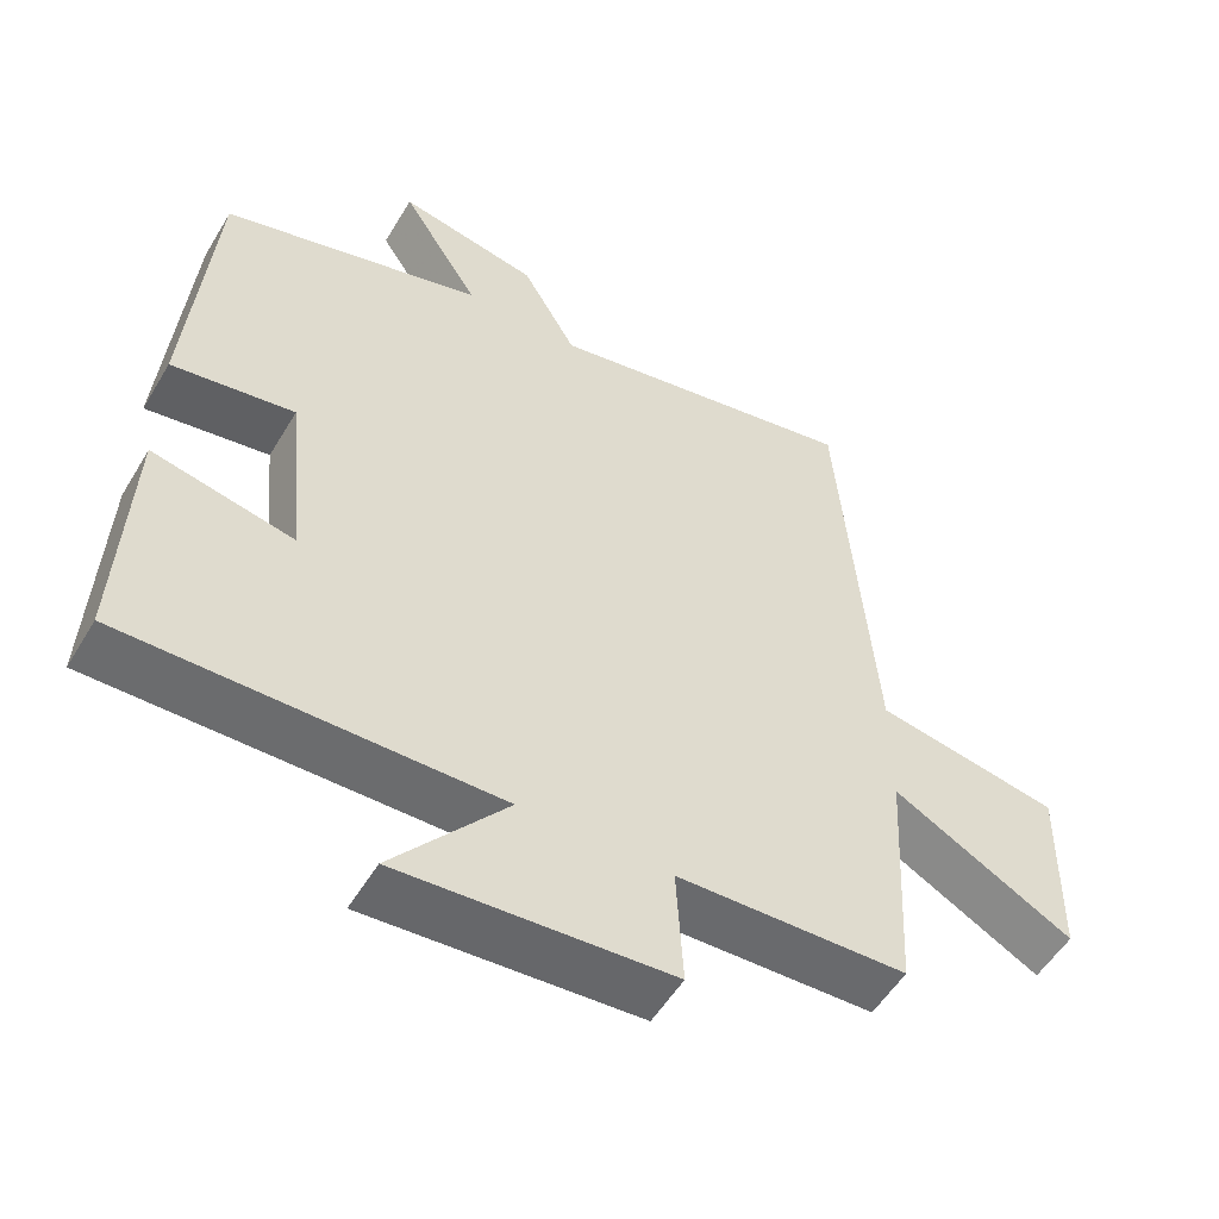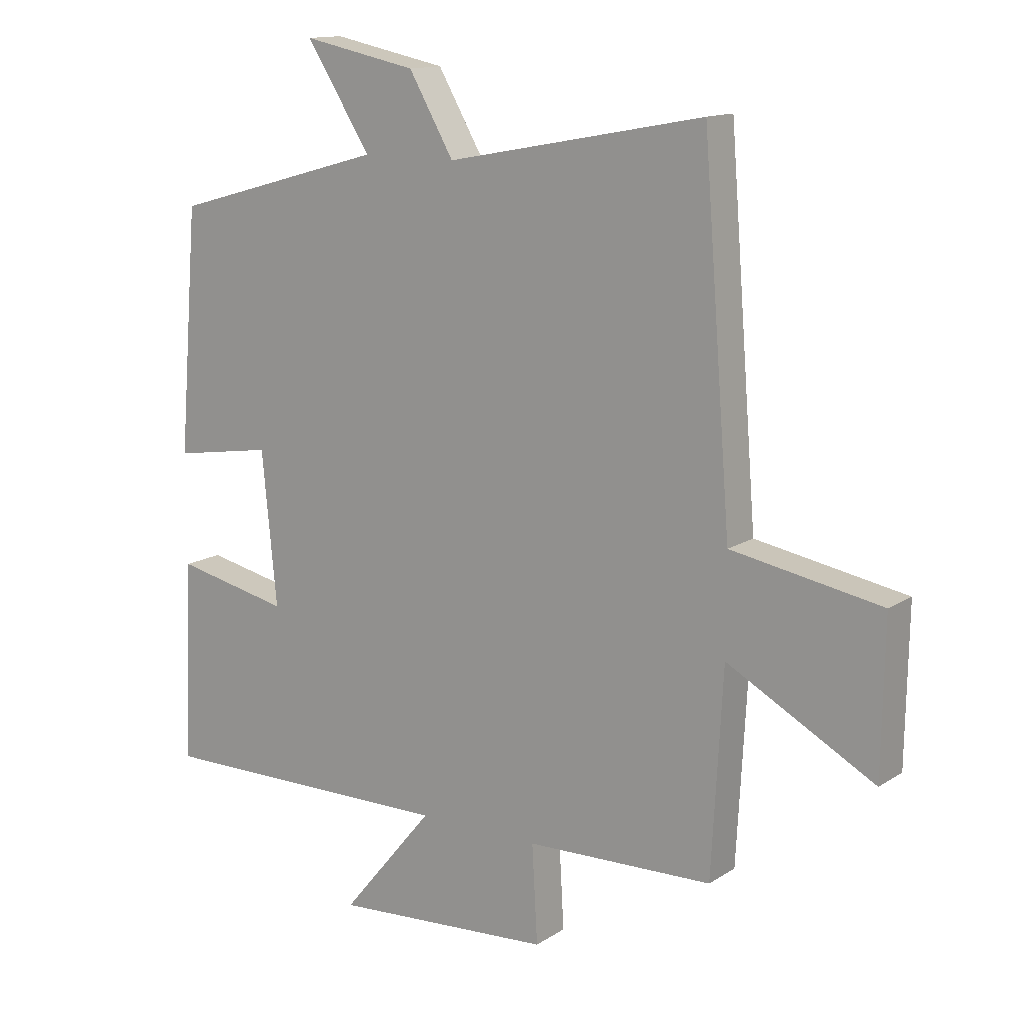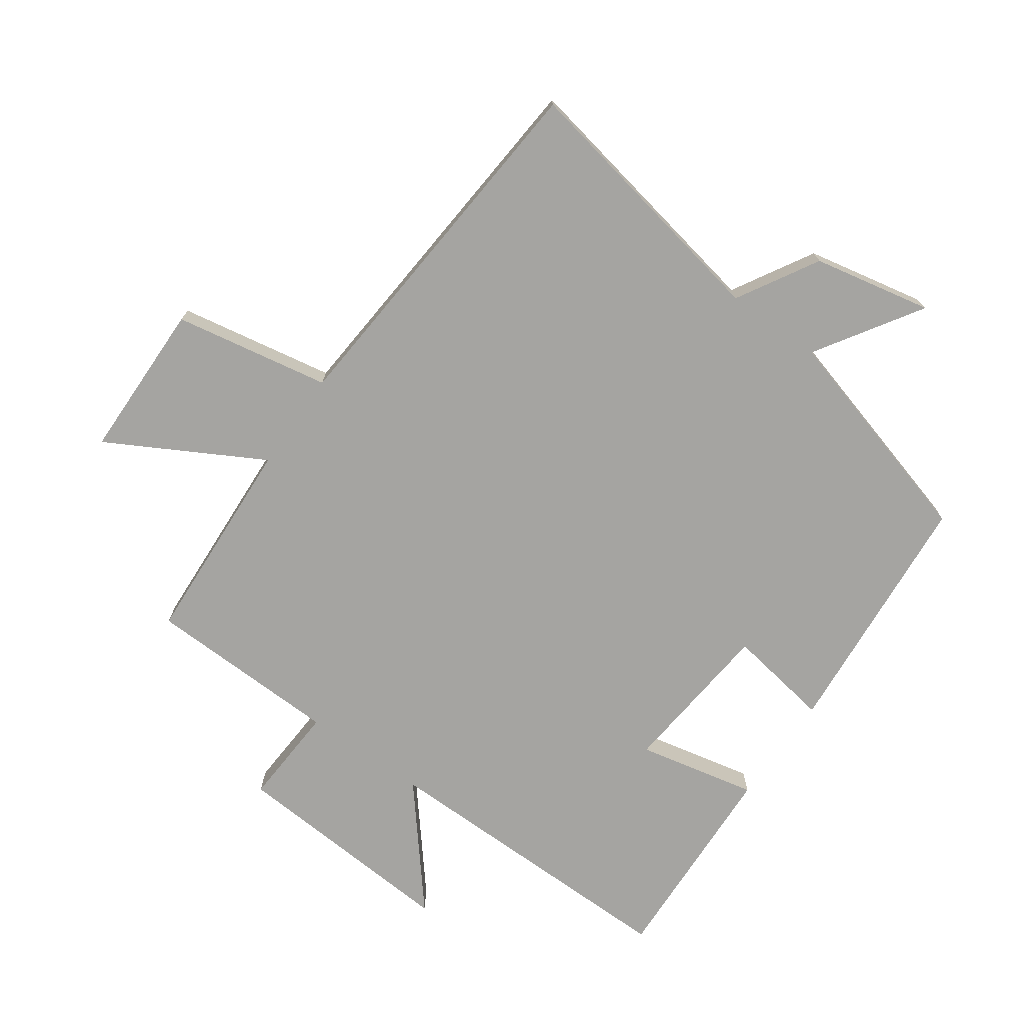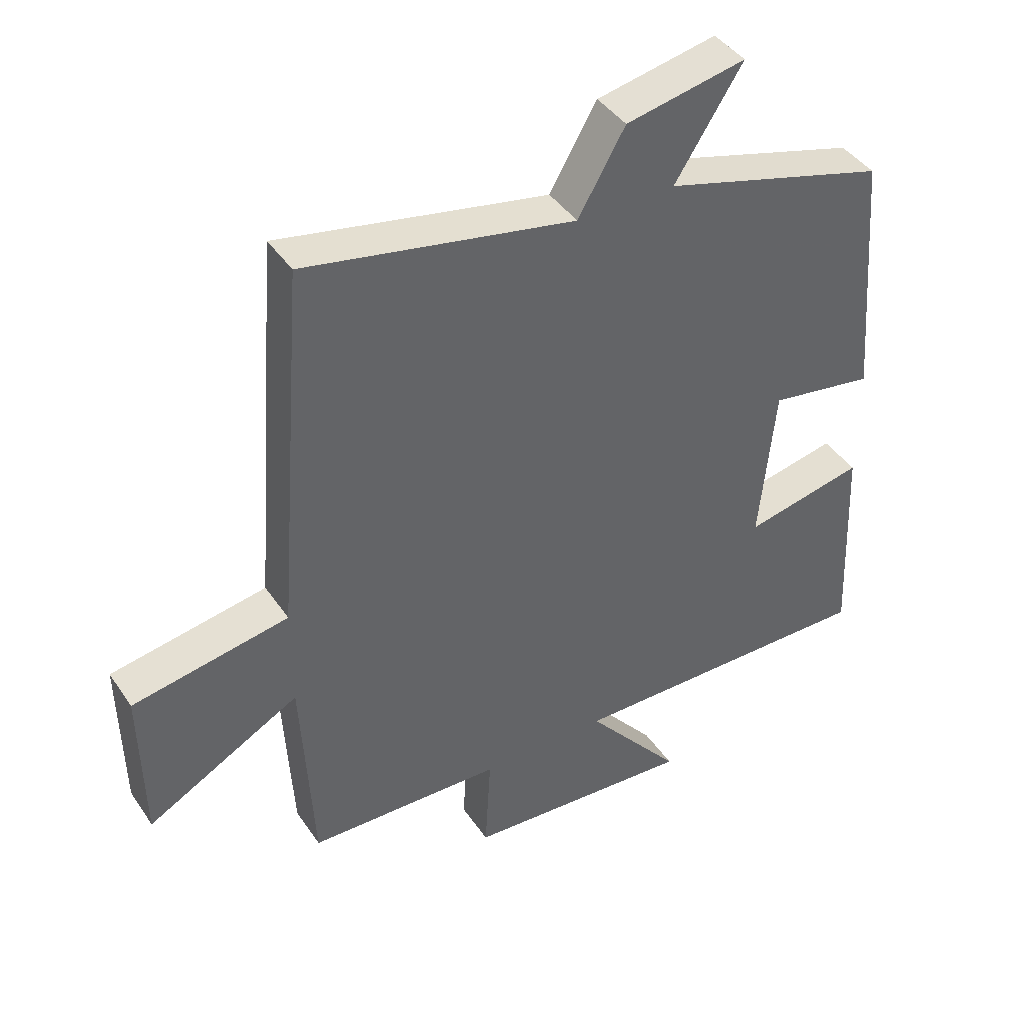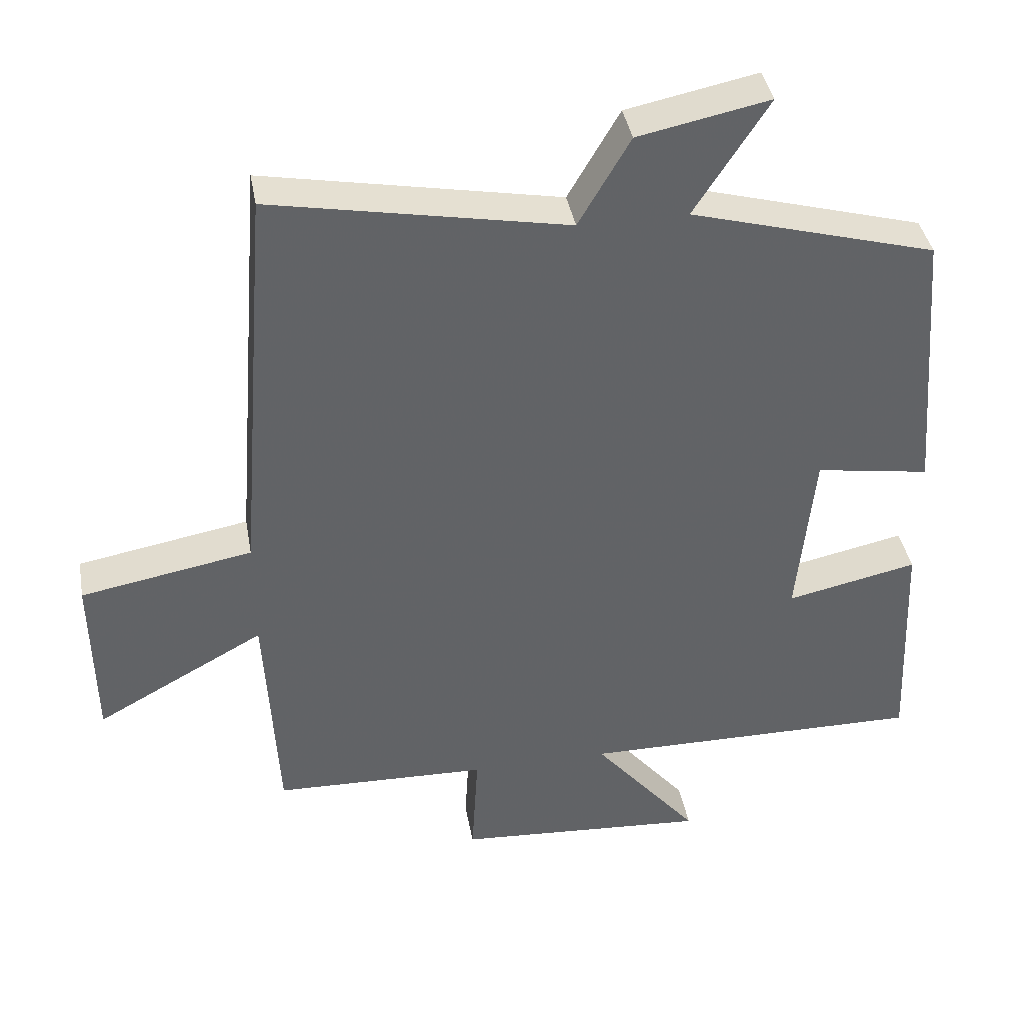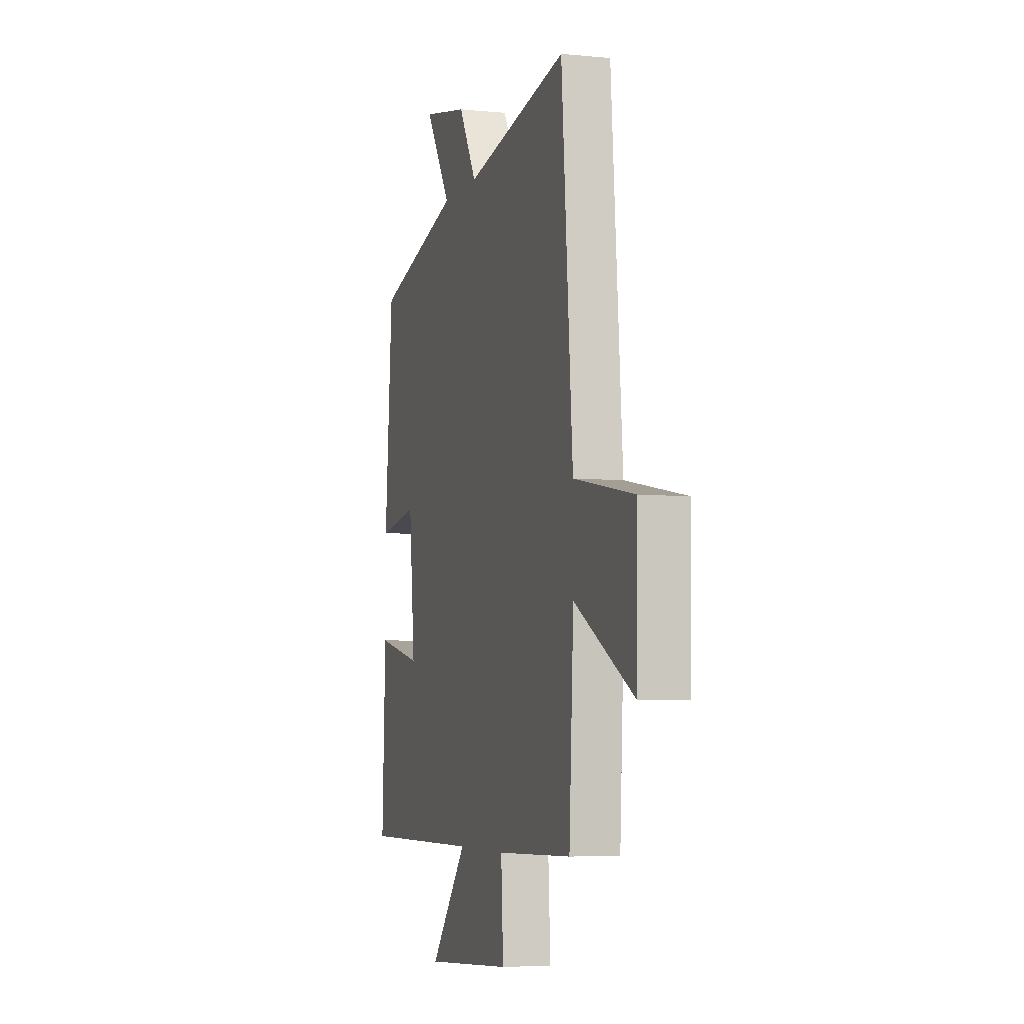
<metadata>
{"format":"obj","ext":"obj","renderer":"f3d","projection":"perspective","resolution":1024,"background":"white","views":[{"elev":-53.8,"azim":149.6,"up":"+Z"},{"elev":13.6,"azim":-144.5,"up":"+Z"},{"elev":-73.2,"azim":-35.3,"up":"+Y"},{"elev":42.0,"azim":-31.3,"up":"+Z"},{"elev":39.7,"azim":-10.1,"up":"+Z"},{"elev":-5.2,"azim":-107.1,"up":"+Z"}]}
</metadata>
<code>
v -0.482 0.07 -0.491
v -0.5 0.07 -0.16
v -0.74 0.07 -0.292
v -0.744 0.07 -0.044
v -0.5 0.07 0
v -0.454 0.07 0.58
v -0.035 0.07 0.5
v 0.038 0.07 0.626
v 0.224 0.07 0.664
v 0.119 0.07 0.5
v 0.468 0.07 0.402
v 0.5 0.07 0.007
v 0.337 0.07 0.033
v 0.313 0.07 -0.215
v 0.5 0.07 -0.175
v 0.514 0.07 -0.504
v 0.023 0.07 -0.5
v 0.174 0.07 -0.683
v -0.186 0.07 -0.659
v -0.177 0.07 -0.5
v -0.482 0 -0.491
v -0.5 0 -0.16
v -0.74 0 -0.292
v -0.744 0 -0.044
v -0.5 0 0
v -0.454 0 0.58
v -0.035 0 0.5
v 0.038 0 0.626
v 0.224 0 0.664
v 0.119 0 0.5
v 0.468 0 0.402
v 0.5 0 0.007
v 0.337 0 0.033
v 0.313 0 -0.215
v 0.5 0 -0.175
v 0.514 0 -0.504
v 0.023 0 -0.5
v 0.174 0 -0.683
v -0.186 0 -0.659
v -0.177 0 -0.5
f 17 18 19 20
f 17 20 1 2
f 14 15 16 17
f 13 14 17 2
f 10 11 12 13
f 10 13 2
f 7 8 9 10
f 7 10 2 3
f 5 6 7
f 5 7 3
f 3 4 5
f 40 39 38 37
f 22 21 40 37
f 37 36 35 34
f 22 37 34 33
f 33 32 31 30
f 22 33 30
f 30 29 28 27
f 23 22 30 27
f 27 26 25
f 23 27 25
f 25 24 23
f 1 21 22 2
f 2 22 23 3
f 3 23 24 4
f 4 24 25 5
f 5 25 26 6
f 6 26 27 7
f 7 27 28 8
f 8 28 29 9
f 9 29 30 10
f 10 30 31 11
f 11 31 32 12
f 12 32 33 13
f 13 33 34 14
f 14 34 35 15
f 15 35 36 16
f 16 36 37 17
f 17 37 38 18
f 18 38 39 19
f 19 39 40 20
f 20 40 21 1

</code>
